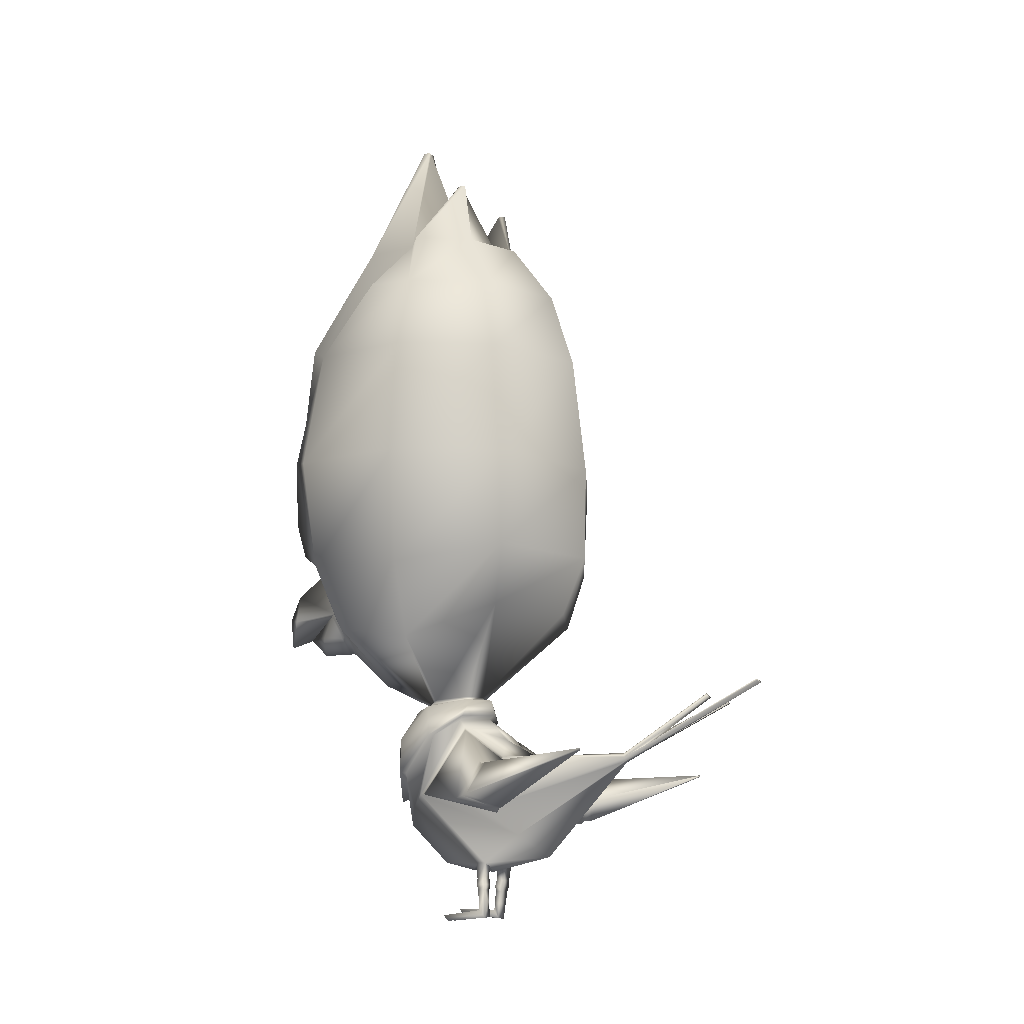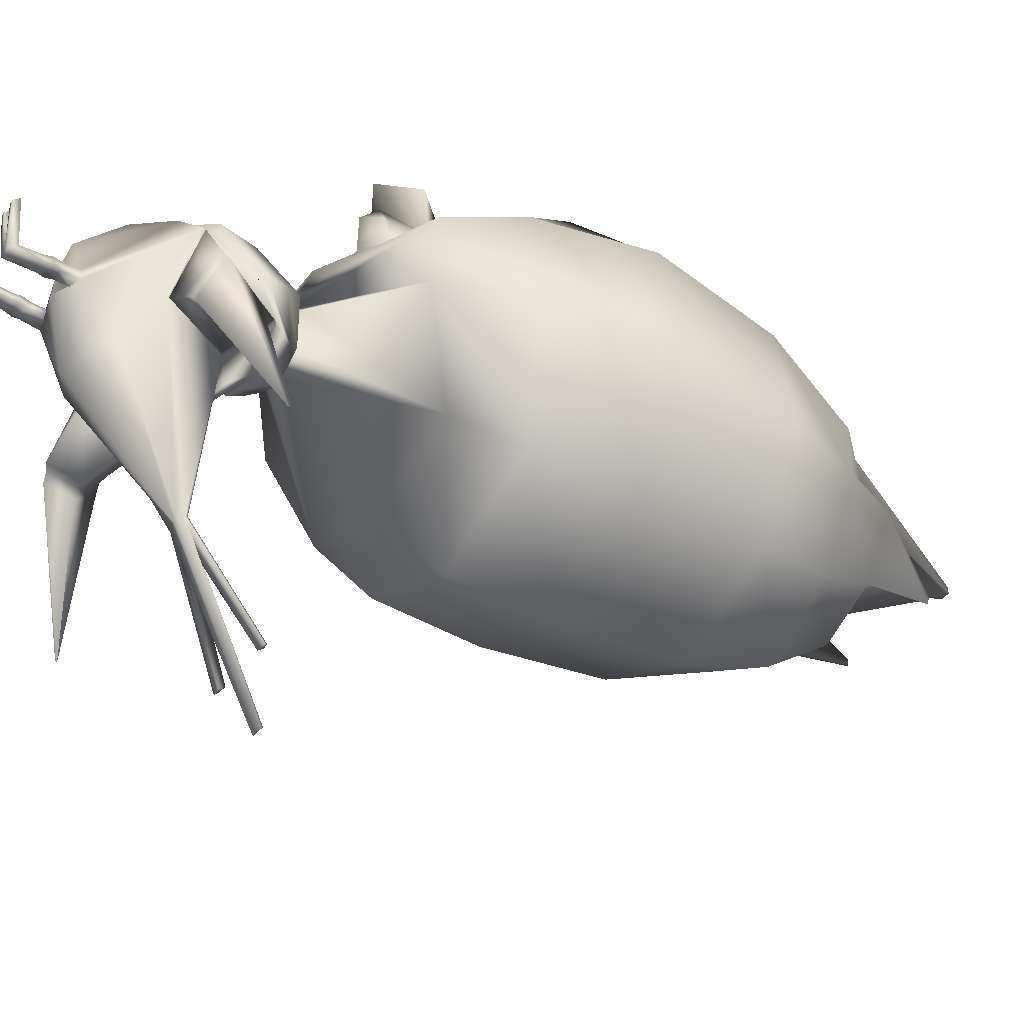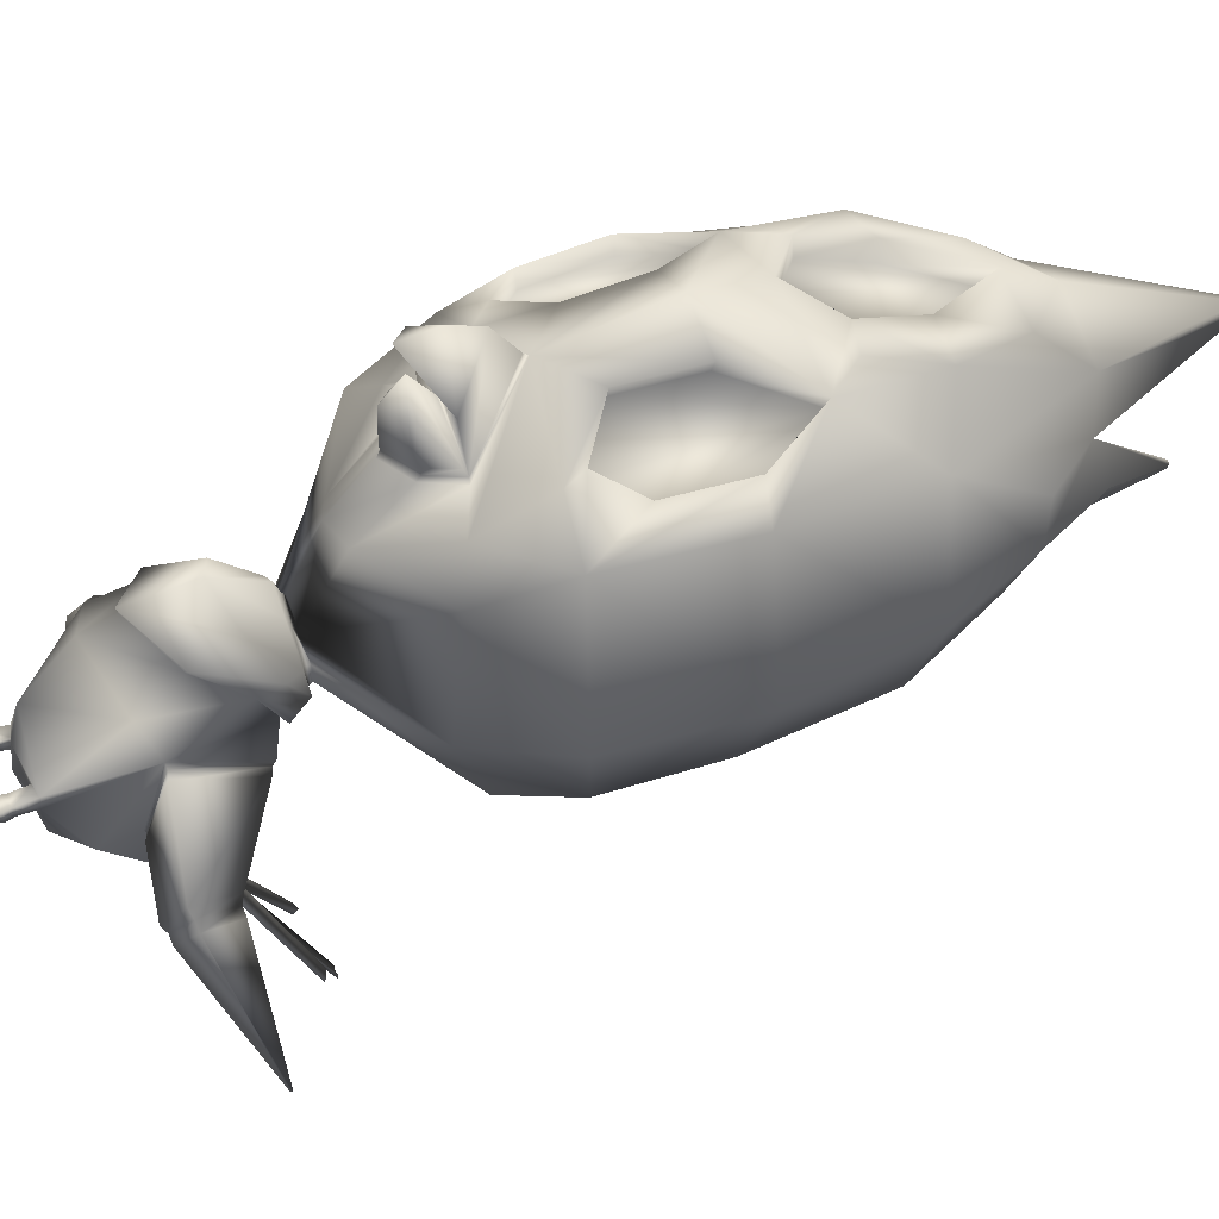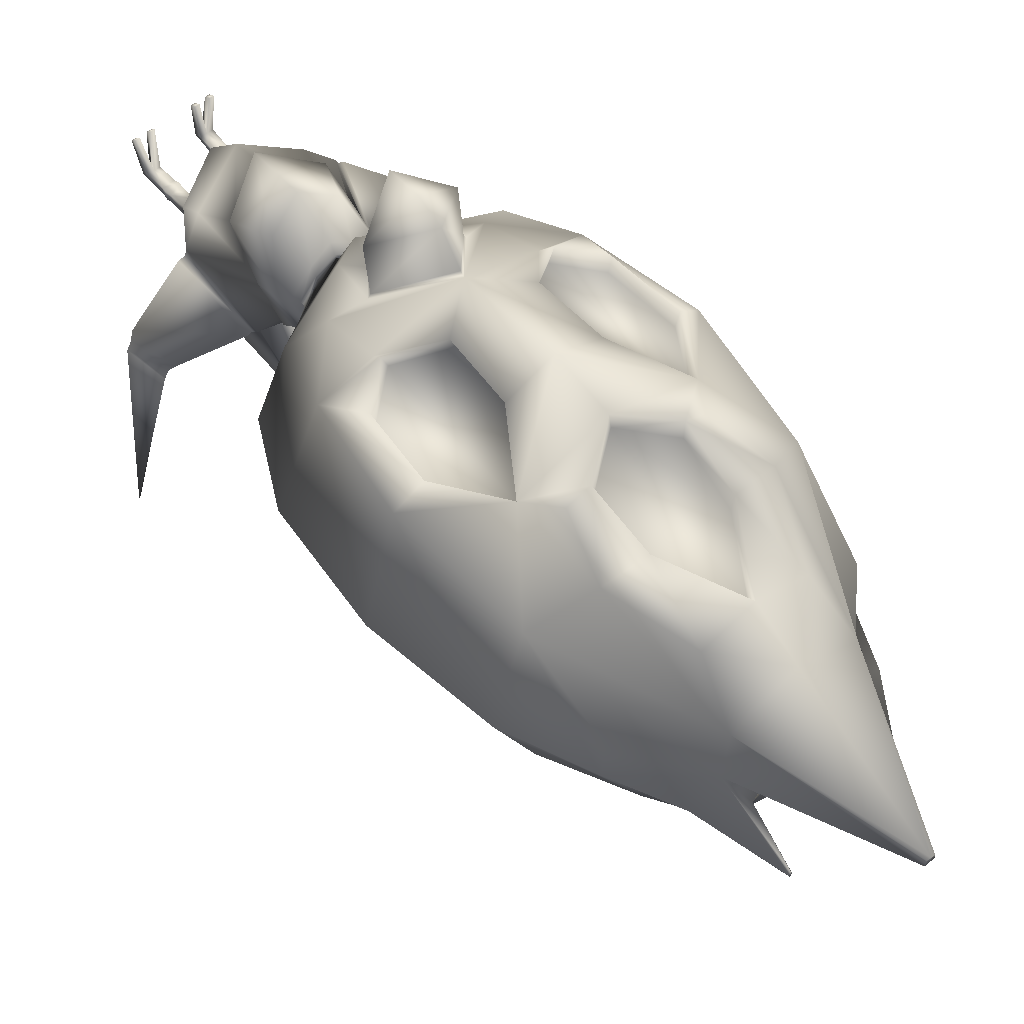
<metadata>
{"format":"obj","ext":"obj","renderer":"f3d","projection":"perspective","resolution":1024,"background":"white","views":[{"elev":-12.7,"azim":115.6,"up":"+Y"},{"elev":-39.0,"azim":56.5,"up":"+Z"},{"elev":47.0,"azim":67.4,"up":"+Z"},{"elev":56.9,"azim":141.2,"up":"+Z"}]}
</metadata>
<code>
o pollo_blenderin:Mesh
v -0.007712 6.543 0.333
v -0.007637 6.548 0.3856
v 0.01967 6.547 0.385
v 0.02392 6.547 0.3284
v 0.02457 1.818 -2.481
v 0.02733 1.809 -2.492
v -0.01411 1.791 -2.501
v -0.01453 1.811 -2.487
v 0.1924 1.709 -2.149
v 0.2418 1.697 -2.159
v 0.2556 1.68 -2.173
v 0.1924 1.673 -2.179
v 1.228 1.232 -1.562
v 1.22 1.217 -1.561
v 1.213 1.227 -1.56
v 0.2643 0.09993 0.01334
v 0.2299 0.1004 0.01355
v 0.2292 0.05881 -0.02125
v 0.2641 0.05689 -0.02293
v 0.1582 0.05946 -0.02092
v 0.1589 0.101 0.01389
v 0.1248 0.1014 0.0141
v 0.125 0.06128 -0.01932
v 0.1893 0.08196 -0.3248
v 0.1902 0.1371 -0.2786
v 0.145 0.1377 -0.2783
v 0.1452 0.08439 -0.3226
v 0.2358 0.1365 -0.2788
v 0.2355 0.07941 -0.327
v 0.3707 6.021 -0.1908
v 0.3617 6.021 -0.1542
v 0.3728 6.021 -0.1275
v 0.3871 6.021 -0.1511
v 0.3999 5.53 -0.2681
v 0.1753 5.53 -0.3485
v 0.446 5.534 0.2583
v 0.6411 5.529 0.116
v 0.4144 5.532 0.6551
v -0.007527 5.529 -0.05755
v -0.002963 2.369 1.412
v -0.003063 2.234 1.276
v 0.1187 2.329 1.226
v 0.1071 2.368 1.231
v -0.002784 2.554 1.626
v -0.002644 2.317 1.601
v 0.3073 2.481 1.38
v -0.003048 2.748 1.547
v -0.003389 2.53 1.207
v 0.3064 2.523 1.025
v -0.003461 2.898 1.345
v -0.003665 1.021 0.4743
v 0.3 1.2 0.3395
v 0.3323 1.204 0.3766
v -0.003645 0.9973 0.5317
v 0.2875 1.596 -0.1329
v -0.004521 1.626 -0.2423
v -0.004601 1.657 -0.2868
v 0.3139 1.63 -0.1656
v -0.004466 1.313 -1.399
v 0.05714 1.296 -1.412
v 0.0752 1.274 -1.431
v -0.004466 1.265 -1.438
v 0.02284 1.246 -1.416
v 0.8388 5.1 0.414
v 0.8404 5.087 0.07884
v -0.004454 4.095 1.284
v 0.2892 4.312 1.168
v 0.258 4.719 1.026
v -0.005788 5.163 0.9274
v 0.2976 4.307 1.301
v 0.2693 4.725 1.16
v 0.1862 2.349 0.992
v 0.2816 2.507 1.057
v 0.1711 2.338 1.026
v -0.003901 3.654 1.433
v 0.3158 3.657 1.297
v 0.5841 4.083 1.165
v -0.0043 4.079 1.379
v 0.8334 3.661 1.091
v 1.007 3.625 0.9185
v 0.9016 4.526 0.8174
v 0.5671 2.961 1.151
v 0.7947 3.166 1.087
v 0.7643 3.168 0.9792
v 0.5265 2.963 1.048
v 0.803 3.664 0.983
v 0.5435 4.085 1.062
v 0.2858 3.175 1.294
v 0.235 3.177 1.194
v 0.265 3.66 1.198
v 0.6737 2.431 -0.6294
v -0.006428 2.428 -0.8915
v -0.007034 2.862 -1.08
v 0.7804 2.872 -0.7335
v 0.8849 2.194 0.03778
v 1.142 2.729 0.000831
v -0.003522 2.927 1.319
v 0.3242 2.52 0.9945
v 0.5486 5.084 -0.4984
v -0.008284 5.067 -0.802
v -0.008128 5.53 -0.4617
v -0.007599 3.582 -1.094
v 0.79 3.605 -0.767
v 1.209 3.601 0.002863
v 0.7399 2.315 0.7
v 0.8846 2.819 0.8626
v -0.00617 5.531 0.8577
v -0.005638 5.199 1.047
v 0.3427 5.207 0.9477
v 0.5288 1.009 0.08235
v 0.2266 0.4921 -0.3259
v 0.2919 0.6948 -0.6346
v 0.4469 0.8877 -0.4169
v 0.3722 0.9305 0.2189
v -0.003672 0.8115 0.436
v -0.004355 0.5111 0.1269
v 0.2264 0.4953 -0.2512
v -0.004466 1.462 -0.3915
v 0.4282 1.524 -0.2445
v 0.2991 1.295 -0.5116
v -0.004466 1.318 -0.6513
v -0.004396 0.5374 -0.7639
v -0.004466 1.254 -1.432
v 0.861 1.19 -0.6029
v 0.9508 0.9541 -0.4896
v 0.9882 0.9611 -0.5409
v 0.8989 1.196 -0.6543
v 0.8034 0.8585 -0.71
v 0.8414 0.8647 -0.7608
v 0.7681 1.032 -0.7707
v 0.8058 1.038 -0.8219
v 0.5426 1.015 0.04751
v 0.4445 1.497 -0.2558
v 0.4576 0.8992 -0.419
v 0.32 1.28 -0.506
v 0.1399 0.479 -0.3193
v -0.004466 0.4334 -0.2865
v 0.1396 0.4868 -0.25
v -0.004466 0.4513 -0.1095
v 0.1416 0.3718 -0.2592
v 0.23 0.372 -0.2602
v 0.1417 0.3761 -0.3183
v 0.2296 0.3768 -0.3243
v -0.007843 5.529 -0.2701
v 0.1748 2.327 0.9515
v -0.003453 2.232 1.013
v -0.003495 2.213 0.9748
v -0.00339 2.227 1.052
v -0.003322 2.502 1.238
v -0.008125 4.49 -0.9877
v 0.7683 4.472 -0.6682
v 1.073 4.495 0.01698
v 0.1352 0.3261 -0.2584
v 0.2385 0.3261 -0.2594
v 0.2376 0.3315 -0.33
v 0.1351 0.3311 -0.3234
v 0.2326 0.2856 -0.2674
v 0.1432 0.2851 -0.2667
v 0.2317 0.2896 -0.3242
v 0.143 0.2891 -0.3189
v 0.1793 0.1968 -0.3289
v 0.144 0.1965 -0.3206
v 0.1443 0.197 -0.2736
v 0.1907 0.1969 -0.2739
v 0.7155 1.04 -0.757
v 0.8215 1.217 -0.569
v 0.7652 0.8323 -0.6903
v 0.9215 0.9375 -0.4289
v 0.4757 1.486 -0.2814
v 0.3421 1.263 -0.5338
v 0.4803 0.8808 -0.4491
v 0.5838 1 0.01799
v -0.004228 1.734 0.3302
v 0.1318 1.731 0.2394
v 0.132 1.76 0.195
v -0.00421 1.761 0.3019
v 0.2495 1.771 0.09548
v 0.2497 1.735 0.1094
v 0.1682 1.767 -0.1246
v 0.1616 1.796 -0.1152
v -0.00487 1.805 -0.1841
v -0.004781 1.776 -0.1997
v -0.004055 1.401 0.5626
v 0.2325 1.479 0.4249
v 0.1367 1.704 0.3095
v -0.004238 1.703 0.408
v 0.3101 1.718 0.1401
v 0.3396 1.628 0.1248
v 0.2415 1.713 -0.1729
v 0.2152 1.77 -0.1493
v -0.004732 1.777 -0.2599
v -0.004651 1.72 -0.2785
v 0.1596 2.015 0.6521
v -0.003761 1.951 0.6968
v 0.5208 2.428 0.8719
v 0.5413 2.86 1.038
v 0.3289 1.483 0.08348
v 0.3637 1.486 0.1098
v 0.5602 4.699 1.112
v 0.4405 4.289 1.215
v -0.03936 6.547 0.3285
v -0.03494 6.547 0.3851
v -0.05388 1.816 -2.481
v -0.05626 1.808 -2.492
v -0.2013 1.709 -2.149
v -0.2013 1.673 -2.179
v -0.2645 1.68 -2.173
v -0.2508 1.697 -2.159
v -1.257 1.232 -1.551
v -1.242 1.227 -1.549
v -1.249 1.217 -1.55
v -0.2732 0.1563 0.07701
v -0.273 0.1077 0.04865
v -0.2382 0.1099 0.04998
v -0.2389 0.1568 0.07715
v -0.1671 0.1106 0.05019
v -0.1339 0.1127 0.05146
v -0.1337 0.1579 0.07751
v -0.1678 0.1575 0.07737
v -0.1982 0.08069 -0.253
v -0.1991 0.1429 -0.2169
v -0.1539 0.1435 -0.2168
v -0.1542 0.08345 -0.2513
v -0.2447 0.1423 -0.2171
v -0.2445 0.0778 -0.2548
v -0.3868 6.02 -0.1896
v -0.4032 6.02 -0.1499
v -0.3888 6.02 -0.1264
v -0.3778 6.02 -0.1531
v -0.4155 5.529 -0.2669
v -0.1913 5.529 -0.3479
v -0.4601 5.533 0.2597
v -0.6556 5.528 0.118
v -0.4274 5.531 0.6564
v -0.1136 2.368 1.232
v -0.1251 2.329 1.226
v -0.3135 2.481 1.381
v -0.3138 2.522 1.026
v -0.3401 1.204 0.3766
v -0.3077 1.2 0.3394
v -0.2966 1.596 -0.1331
v -0.3231 1.629 -0.1655
v -0.06607 1.296 -1.412
v -0.08413 1.274 -1.431
v -0.03177 1.246 -1.416
v -0.8543 5.086 0.08136
v -0.8518 5.099 0.4165
v -0.2686 4.719 1.027
v -0.2988 4.312 1.169
v -0.2795 4.724 1.161
v -0.1934 2.348 0.9926
v -0.1781 2.338 1.026
v -0.2888 2.507 1.058
v -0.5934 4.082 1.167
v -0.324 3.657 1.298
v -0.9125 4.525 0.8201
v -1.016 3.624 0.9215
v -0.8423 3.66 1.093
v -0.5747 2.96 1.153
v -0.5344 2.963 1.049
v -0.7727 3.167 0.9815
v -0.8028 3.165 1.089
v -0.8122 3.662 0.9854
v -0.5531 4.085 1.063
v -0.2933 3.174 1.295
v -0.2428 3.177 1.195
v -0.2735 3.659 1.198
v -0.6857 2.43 -0.6273
v -0.7935 2.871 -0.7312
v -0.8946 2.192 0.04041
v -1.153 2.727 0.004239
v -0.3316 2.52 0.9955
v -0.5643 5.083 -0.4968
v -0.8043 3.604 -0.7647
v -1.221 3.599 0.00647
v -0.7478 2.313 0.7022
v -0.8928 2.817 0.8652
v -0.3543 5.207 0.9487
v -0.5366 1.009 0.08305
v -0.4581 0.8877 -0.4171
v -0.3021 0.6948 -0.6352
v -0.2356 0.4921 -0.3259
v -0.3795 0.9305 0.2187
v -0.2353 0.4953 -0.2512
v -0.3093 1.295 -0.5122
v -0.438 1.524 -0.2446
v -0.8771 1.19 -0.5972
v -0.9157 1.196 -0.6481
v -1.003 0.9611 -0.5334
v -0.9654 0.9541 -0.4827
v -0.8597 0.8647 -0.7553
v -0.821 0.8585 -0.705
v -0.825 1.038 -0.8169
v -0.7866 1.032 -0.7662
v -0.4545 1.497 -0.2558
v -0.5505 1.015 0.04836
v -0.4692 0.8992 -0.4191
v -0.3308 1.28 -0.5068
v -0.1489 0.479 -0.3193
v -0.1486 0.4868 -0.25
v -0.2389 0.377 -0.2403
v -0.1505 0.3771 -0.2394
v -0.1507 0.3717 -0.2985
v -0.2385 0.3715 -0.3046
v -0.182 2.327 0.952
v -0.7836 4.47 -0.6659
v -1.086 4.493 0.02018
v -0.1441 0.3326 -0.2295
v -0.2474 0.3324 -0.2305
v -0.2466 0.3257 -0.301
v -0.1441 0.3263 -0.2943
v -0.2416 0.2911 -0.2314
v -0.1522 0.2907 -0.2306
v -0.2406 0.2853 -0.2881
v -0.1519 0.2858 -0.2827
v -0.1882 0.1931 -0.2767
v -0.1532 0.2028 -0.2223
v -0.1529 0.1943 -0.2685
v -0.1996 0.2026 -0.2226
v -0.7337 1.04 -0.7533
v -0.8372 1.217 -0.5638
v -0.7825 0.8323 -0.6858
v -0.9353 0.9375 -0.4223
v -0.3542 1.263 -0.5347
v -0.4863 1.486 -0.2813
v -0.493 0.8808 -0.4489
v -0.5918 1 0.01946
v -0.1407 1.759 0.1954
v -0.1404 1.731 0.2397
v -0.2584 1.771 0.09614
v -0.2586 1.735 0.1099
v -0.1711 1.796 -0.1148
v -0.1776 1.767 -0.1243
v -0.1453 1.704 0.3097
v -0.2407 1.479 0.4251
v -0.3189 1.718 0.1406
v -0.3483 1.628 0.125
v -0.2245 1.769 -0.149
v -0.2507 1.713 -0.1728
v -0.1673 2.014 0.6526
v -0.5284 2.427 0.8735
v -0.5491 2.86 1.04
v -0.3375 1.483 0.08344
v -0.3722 1.486 0.1098
v -0.5706 4.698 1.114
v -0.3068 4.306 1.302
v -0.4499 4.289 1.216
f 1 2 3 4
f 5 6 7 8
f 9 10 11 12
f 13 14 15
f 16 17 18 19
f 20 21 22 23
f 24 25 21 20
f 25 26 22 21
f 26 27 23 22
f 27 24 20 23
f 28 25 17 16
f 25 24 18 17
f 24 29 19 18
f 29 28 16 19
f 30 31 32 33
f 34 35 31 30
f 35 36 32 31
f 36 37 33 32
f 38 36 4 3
f 36 39 1 4
f 40 41 42 43
f 44 45 46 47
f 48 49 46 45
f 49 50 47 46
f 51 52 53 54
f 55 56 57 58
f 59 60 10 9
f 60 61 11 10
f 61 62 12 11
f 61 63 6 5
f 62 61 5 8
f 36 64 65 37
f 66 67 68 69
f 70 71 68 67
f 72 49 73 74
f 62 59 9 12
f 75 76 77 78
f 77 79 80 81
f 82 83 84 85
f 83 79 86 84
f 79 77 87 86
f 88 82 85 89
f 77 76 90 87
f 76 88 89 90
f 91 92 93 94
f 95 91 94 96
f 97 50 49 98
f 99 100 101 34
f 65 99 34 37
f 94 93 102 103
f 96 94 103 104
f 105 95 96 106
f 107 108 109 38
f 106 96 104 80
f 110 111 112 113
f 114 115 116 117
f 118 119 120 121
f 113 112 63 61
f 112 122 123 63
f 121 120 60 59
f 120 113 61 60
f 124 125 126 127
f 125 128 129 126
f 128 130 131 129
f 130 124 127 131
f 119 110 132 133
f 110 113 134 132
f 113 120 135 134
f 120 119 133 135
f 111 136 137 122 112
f 136 138 139 137
f 110 114 117 111
f 117 116 139 138
f 138 140 141 117
f 138 136 142 140
f 136 111 143 142
f 111 117 141 143
f 39 36 35 144
f 144 35 34 101
f 37 34 30 33
f 2 107 38 3
f 98 49 72 145
f 145 72 146 147
f 146 72 74 148
f 49 48 149 73
f 103 102 150 151
f 104 103 151 152
f 80 104 152 81
f 153 154 141 140
f 143 141 154 155
f 142 143 155 156
f 140 142 156 153
f 157 154 153 158
f 155 154 157 159
f 156 155 159 160
f 153 156 160 158
f 159 157 28 29
f 161 159 29 24
f 158 160 162 163
f 164 157 158 163
f 165 166 124 130
f 167 165 130 128
f 168 167 128 125
f 166 168 125 124
f 131 127 13 15
f 129 131 15 14
f 126 129 14 13
f 127 126 13
f 135 133 169 170
f 134 135 170 171
f 132 134 171 172
f 133 132 172 169
f 170 169 166 165
f 171 170 165 167
f 172 171 167 168
f 169 172 168 166
f 173 174 175 176
f 177 175 174 178
f 178 179 180 177
f 181 180 179 182
f 183 184 185 186
f 187 185 184 188
f 188 189 190 187
f 191 190 189 192
f 73 149 40 43
f 74 73 43 42
f 148 74 42 41
f 175 193 194 176
f 105 195 193 175
f 195 196 97 98
f 115 114 52 51
f 197 52 114 110
f 110 119 55 197
f 56 55 119 118
f 174 173 186 185
f 178 174 185 187
f 52 197 198 53
f 197 55 58 198
f 179 178 187 190
f 182 179 190 191
f 54 53 184 183
f 188 184 53 198
f 198 58 189 188
f 192 189 58 57
f 63 123 7 6
f 95 105 175 177
f 91 95 177 180
f 181 92 91 180
f 106 80 79 83
f 87 85 84 86
f 89 85 87 90
f 199 81 38 109
f 71 199 109 108
f 70 200 199 71
f 70 78 77 200
f 77 81 199 200
f 106 83 82 196
f 97 88 76 75
f 196 82 88 97
f 106 196 195 105
f 193 195 98 145
f 194 193 145 147
f 162 161 24 27
f 163 162 27 26
f 25 164 163 26
f 160 159 161 162
f 25 28 157 164
f 81 152 65 64
f 152 151 99 65
f 151 150 100 99
f 81 64 36 38
f 1 201 202 2
f 203 8 7 204
f 205 206 207 208
f 209 210 211
f 212 213 214 215
f 216 217 218 219
f 220 216 219 221
f 221 219 218 222
f 222 218 217 223
f 223 217 216 220
f 224 212 215 221
f 221 215 214 220
f 220 214 213 225
f 225 213 212 224
f 226 227 228 229
f 230 226 229 231
f 231 229 228 232
f 232 228 227 233
f 234 202 201 232
f 232 201 1 39
f 40 235 236 41
f 44 47 237 45
f 48 45 237 238
f 238 237 47 50
f 51 54 239 240
f 241 242 57 56
f 59 205 208 243
f 243 208 207 244
f 244 207 206 62
f 244 203 204 245
f 62 8 203 244
f 232 233 246 247
f 66 69 248 249
f 108 250 248 69
f 251 252 253 238
f 62 206 205 59
f 75 78 254 255
f 254 256 257 258
f 259 260 261 262
f 262 261 263 258
f 258 263 264 254
f 265 266 260 259
f 254 264 267 255
f 255 267 266 265
f 268 269 93 92
f 270 271 269 268
f 97 272 238 50
f 273 230 101 100
f 246 233 230 273
f 269 274 102 93
f 271 275 274 269
f 276 277 271 270
f 107 234 278 108
f 277 257 275 271
f 279 280 281 282
f 283 284 116 115
f 118 121 285 286
f 280 244 245 281
f 281 245 123 122
f 121 59 243 285
f 285 243 244 280
f 287 288 289 290
f 290 289 291 292
f 292 291 293 294
f 294 293 288 287
f 286 295 296 279
f 279 296 297 280
f 280 297 298 285
f 285 298 295 286
f 282 281 122 137 299
f 299 137 139 300
f 279 282 284 283
f 284 300 139 116
f 300 284 301 302
f 300 302 303 299
f 299 303 304 282
f 282 304 301 284
f 39 144 231 232
f 144 101 230 231
f 233 227 226 230
f 2 202 234 107
f 272 305 251 238
f 305 147 146 251
f 146 148 252 251
f 238 253 149 48
f 274 306 150 102
f 275 307 306 274
f 257 256 307 275
f 308 302 301 309
f 304 310 309 301
f 303 311 310 304
f 302 308 311 303
f 312 313 308 309
f 310 314 312 309
f 311 315 314 310
f 308 313 315 311
f 314 225 224 312
f 316 220 225 314
f 313 317 318 315
f 319 317 313 312
f 320 294 287 321
f 322 292 294 320
f 323 290 292 322
f 321 287 290 323
f 293 210 209 288
f 291 211 210 293
f 289 209 211 291
f 288 209 289
f 298 324 325 295
f 297 326 324 298
f 296 327 326 297
f 295 325 327 296
f 324 320 321 325
f 326 322 320 324
f 327 323 322 326
f 325 321 323 327
f 173 176 328 329
f 330 331 329 328
f 331 330 332 333
f 181 182 333 332
f 183 186 334 335
f 336 337 335 334
f 337 336 338 339
f 191 192 339 338
f 253 235 40 149
f 252 236 235 253
f 148 41 236 252
f 328 176 194 340
f 276 328 340 341
f 341 272 97 342
f 115 51 240 283
f 343 279 283 240
f 279 343 241 286
f 56 118 286 241
f 329 334 186 173
f 331 336 334 329
f 240 239 344 343
f 343 344 242 241
f 333 338 336 331
f 182 191 338 333
f 54 183 335 239
f 337 344 239 335
f 344 337 339 242
f 192 57 242 339
f 245 204 7 123
f 270 330 328 276
f 268 332 330 270
f 181 332 268 92
f 277 262 258 257
f 264 263 261 260
f 266 267 264 260
f 345 278 234 256
f 250 108 278 345
f 346 250 345 347
f 346 347 254 78
f 254 347 345 256
f 277 342 259 262
f 97 75 255 265
f 342 97 265 259
f 277 276 341 342
f 340 305 272 341
f 194 147 305 340
f 318 223 220 316
f 317 222 223 318
f 221 222 317 319
f 315 318 316 314
f 221 319 312 224
f 256 247 246 307
f 307 246 273 306
f 306 273 100 150
f 256 234 232 247
f 78 70 67 66
f 346 78 66 249
f 250 346 249 248
f 71 108 69 68

</code>
